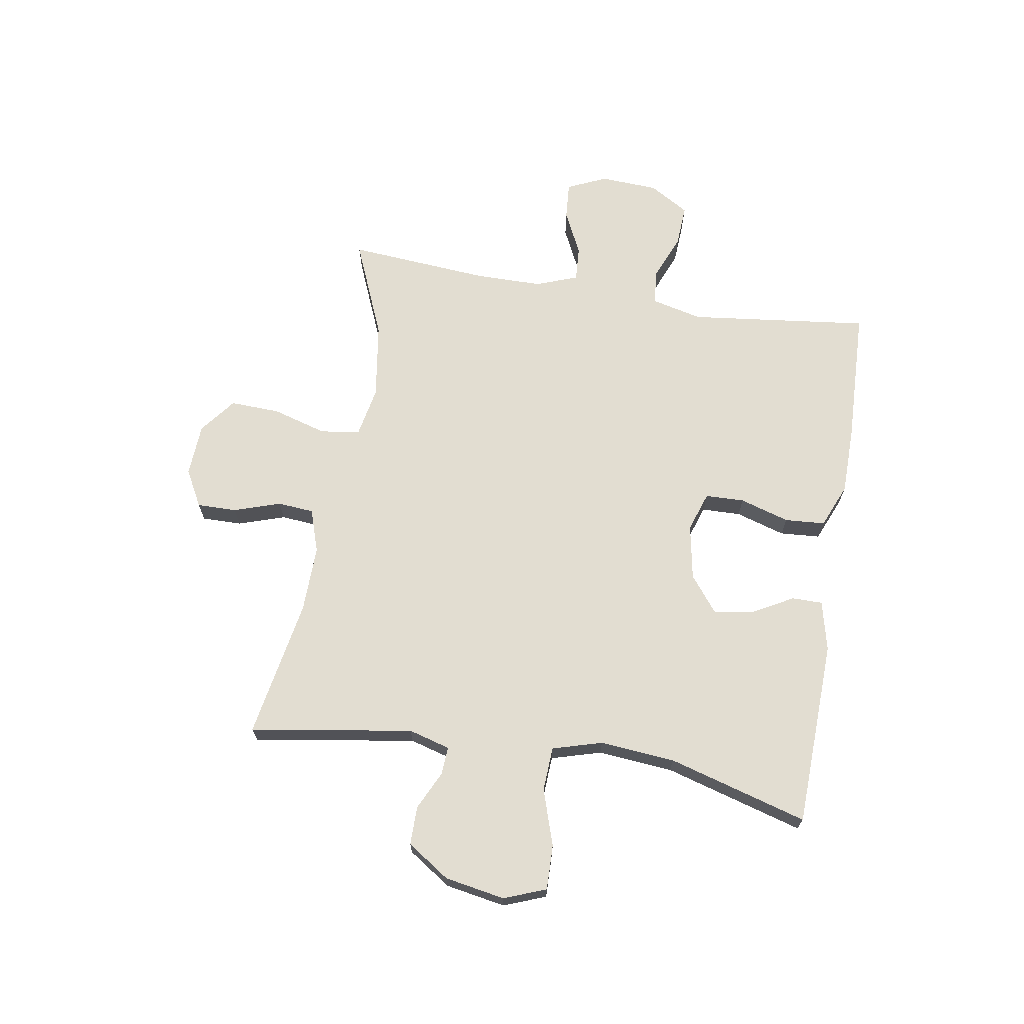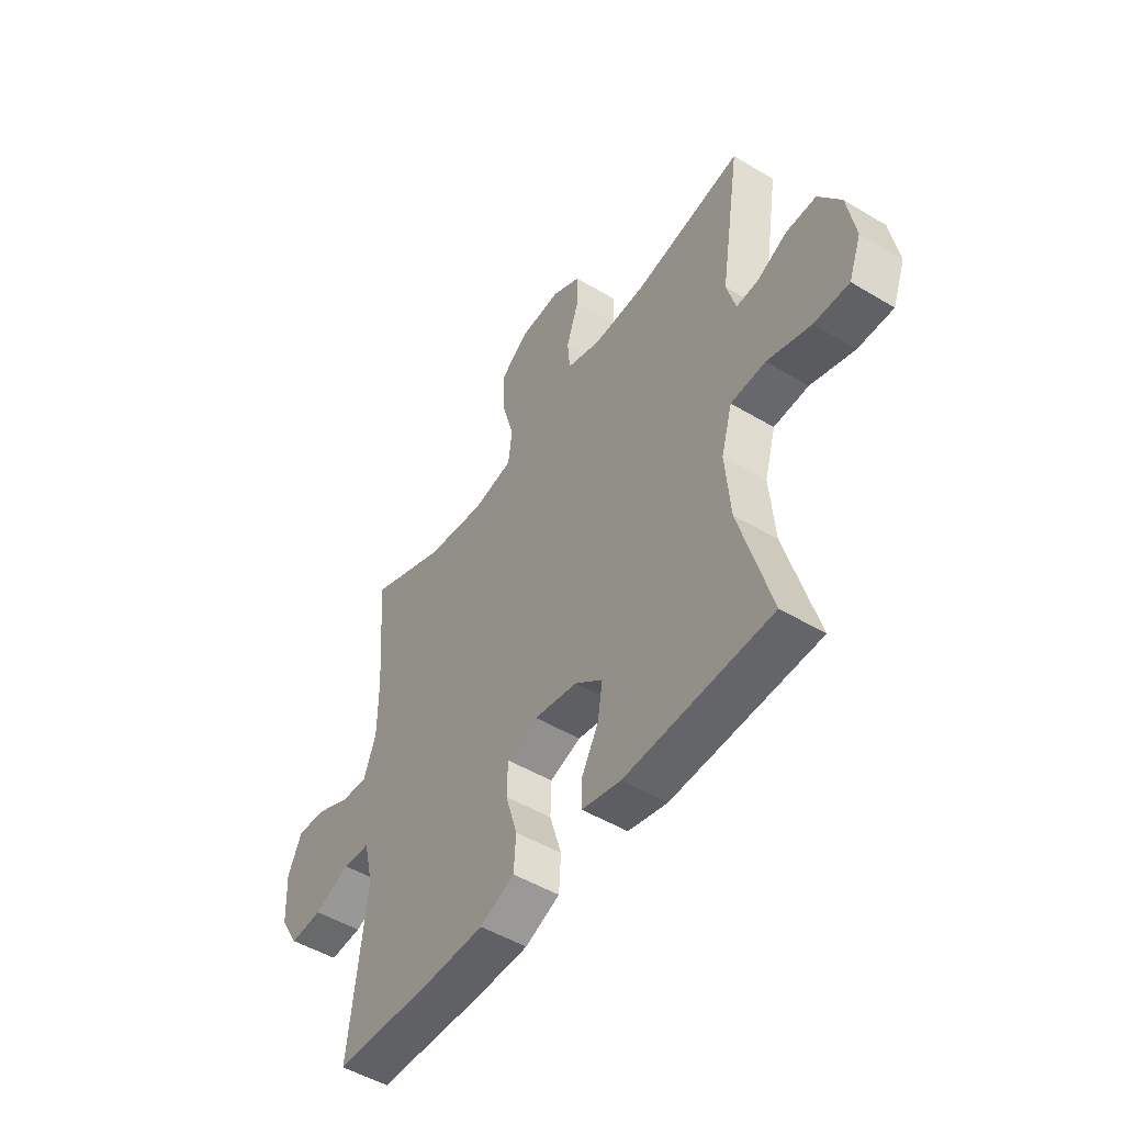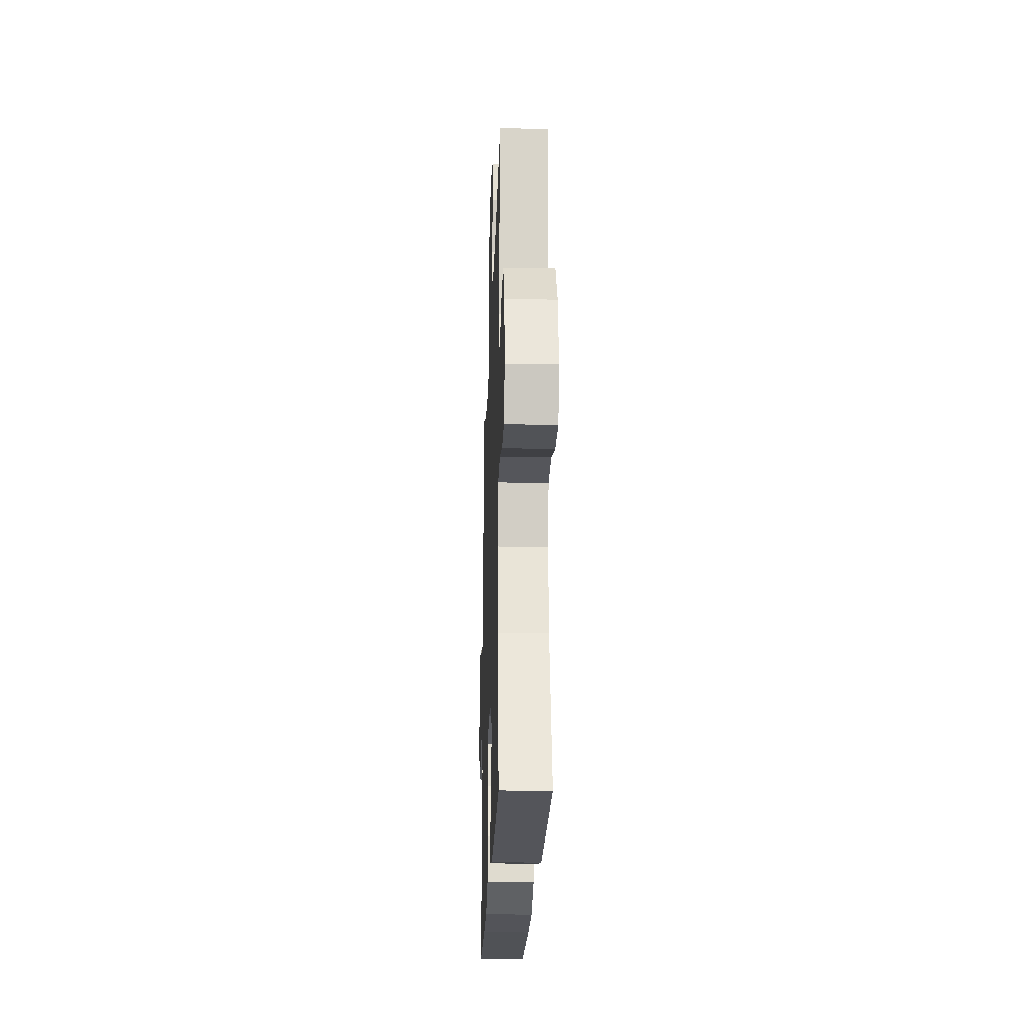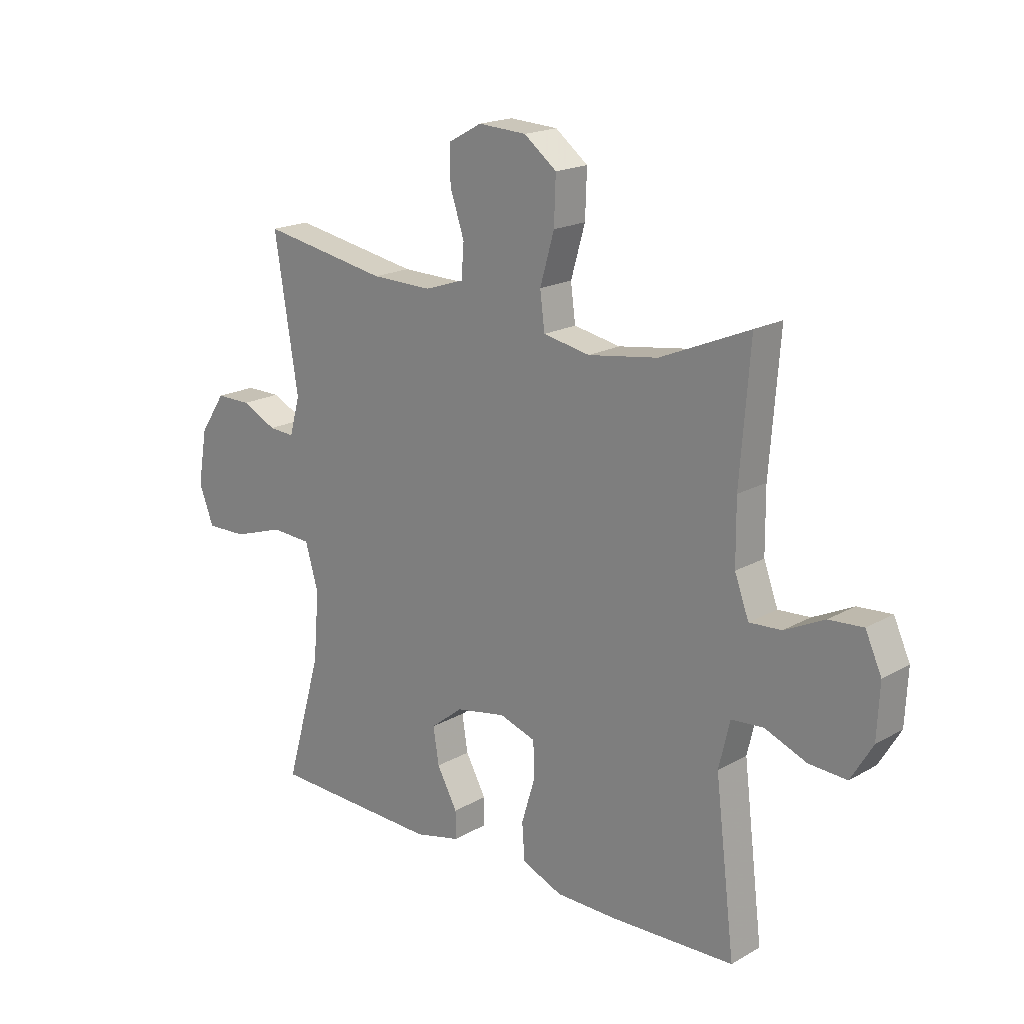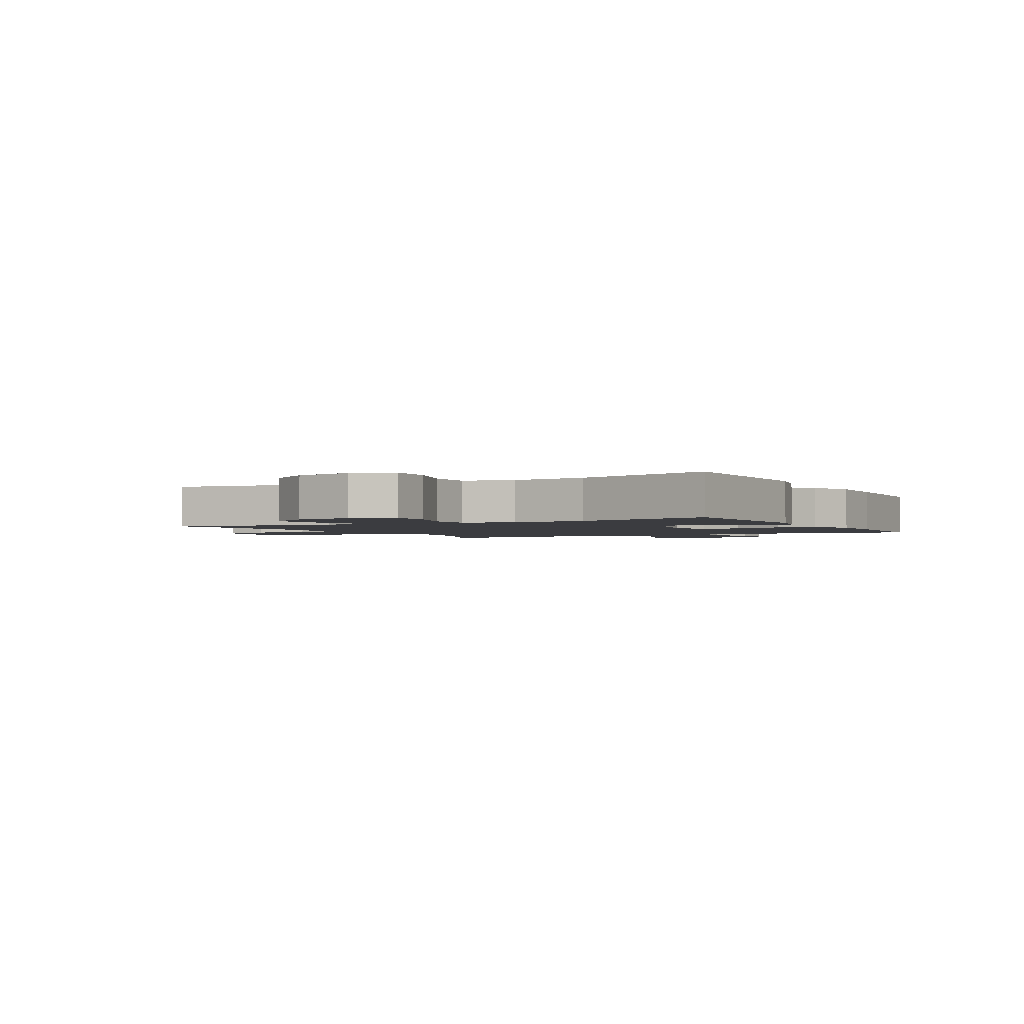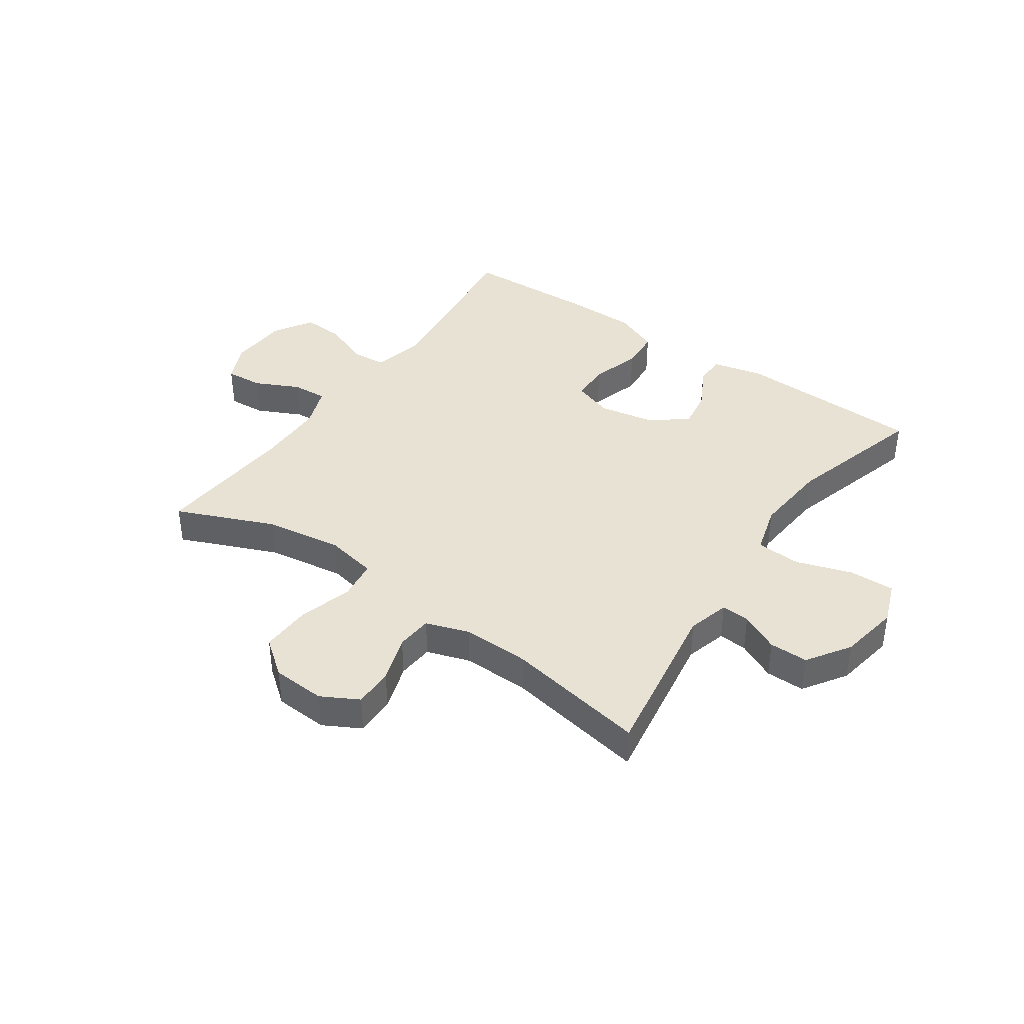
<metadata>
{"format":"obj","ext":"obj","renderer":"f3d","projection":"perspective","resolution":1024,"background":"white","views":[{"elev":68.4,"azim":99.5,"up":"+Y"},{"elev":-49.8,"azim":56.6,"up":"+Z"},{"elev":-23.2,"azim":88.0,"up":"+Z"},{"elev":18.7,"azim":-137.1,"up":"+Z"},{"elev":-2.1,"azim":118.3,"up":"+Y"},{"elev":39.9,"azim":34.9,"up":"+Y"}]}
</metadata>
<code>
v -0.5 0.07 -0.5
v -0.462 0.07 -0.186
v -0.483 0.07 -0.097
v -0.544 0.07 -0.092
v -0.624 0.07 -0.124
v -0.696 0.07 -0.128
v -0.737 0.07 -0.059
v -0.742 0.07 0.042
v -0.711 0.07 0.11
v -0.646 0.07 0.105
v -0.57 0.07 0.068
v -0.509 0.07 0.064
v -0.482 0.07 0.137
v -0.481 0.07 0.254
v -0.5 0.07 0.5
v -0.33 0.07 0.428
v -0.197 0.07 0.408
v -0.108 0.07 0.425
v -0.099 0.07 0.494
v -0.126 0.07 0.588
v -0.129 0.07 0.675
v -0.067 0.07 0.723
v 0.025 0.07 0.728
v 0.089 0.07 0.693
v 0.088 0.07 0.624
v 0.061 0.07 0.543
v 0.066 0.07 0.48
v 0.141 0.07 0.455
v 0.257 0.07 0.457
v 0.5 0.07 0.5
v 0.455 0.07 0.217
v 0.475 0.07 0.145
v 0.524 0.07 0.148
v 0.591 0.07 0.18
v 0.658 0.07 0.18
v 0.707 0.07 0.106
v 0.725 0.07 0.002
v 0.697 0.07 -0.071
v 0.619 0.07 -0.069
v 0.522 0.07 -0.037
v 0.445 0.07 -0.041
v 0.42 0.07 -0.127
v 0.431 0.07 -0.258
v 0.5 0.07 -0.5
v 0.176 0.07 -0.51
v 0.089 0.07 -0.489
v 0.089 0.07 -0.436
v 0.128 0.07 -0.365
v 0.139 0.07 -0.296
v 0.077 0.07 -0.247
v -0.019 0.07 -0.229
v -0.088 0.07 -0.252
v -0.09 0.07 -0.32
v -0.064 0.07 -0.406
v -0.069 0.07 -0.476
v -0.146 0.07 -0.508
v -0.263 0.07 -0.509
v -0.5 0 -0.5
v -0.462 0 -0.186
v -0.483 0 -0.097
v -0.544 0 -0.092
v -0.624 0 -0.124
v -0.696 0 -0.128
v -0.737 0 -0.059
v -0.742 0 0.042
v -0.711 0 0.11
v -0.646 0 0.105
v -0.57 0 0.068
v -0.509 0 0.064
v -0.482 0 0.137
v -0.481 0 0.254
v -0.5 0 0.5
v -0.33 0 0.428
v -0.197 0 0.408
v -0.108 0 0.425
v -0.099 0 0.494
v -0.126 0 0.588
v -0.129 0 0.675
v -0.067 0 0.723
v 0.025 0 0.728
v 0.089 0 0.693
v 0.088 0 0.624
v 0.061 0 0.543
v 0.066 0 0.48
v 0.141 0 0.455
v 0.257 0 0.457
v 0.5 0 0.5
v 0.455 0 0.217
v 0.475 0 0.145
v 0.524 0 0.148
v 0.591 0 0.18
v 0.658 0 0.18
v 0.707 0 0.106
v 0.725 0 0.002
v 0.697 0 -0.071
v 0.619 0 -0.069
v 0.522 0 -0.037
v 0.445 0 -0.041
v 0.42 0 -0.127
v 0.431 0 -0.258
v 0.5 0 -0.5
v 0.176 0 -0.51
v 0.089 0 -0.489
v 0.089 0 -0.436
v 0.128 0 -0.365
v 0.139 0 -0.296
v 0.077 0 -0.247
v -0.019 0 -0.229
v -0.088 0 -0.252
v -0.09 0 -0.32
v -0.064 0 -0.406
v -0.069 0 -0.476
v -0.146 0 -0.508
v -0.263 0 -0.509
f 57 1 2
f 56 57 2
f 55 56 2
f 54 55 2
f 53 54 2
f 52 53 2 3
f 51 52 3
f 50 51 3
f 46 47 48
f 45 46 48
f 44 45 48
f 43 44 48
f 42 43 48 49
f 41 42 49 50
f 38 39 40
f 37 38 40
f 36 37 40
f 35 36 40
f 34 35 40
f 33 34 40
f 32 33 40 41
f 41 50 3
f 32 41 3
f 31 32 3
f 24 25 26
f 23 24 26
f 22 23 26
f 21 22 26
f 20 21 26
f 19 20 26
f 18 19 26 27
f 14 15 16
f 13 14 16 17
f 12 13 17 18
f 9 10 11
f 8 9 11
f 7 8 11
f 6 7 11
f 5 6 11
f 4 5 11
f 4 11 12
f 3 4 12
f 31 3 12
f 30 31 12
f 29 30 12
f 18 27 28
f 12 18 28 29
f 59 58 114
f 59 114 113
f 59 113 112
f 59 112 111
f 59 111 110
f 60 59 110 109
f 60 109 108
f 60 108 107
f 105 104 103
f 105 103 102
f 105 102 101
f 105 101 100
f 106 105 100 99
f 107 106 99 98
f 97 96 95
f 97 95 94
f 97 94 93
f 97 93 92
f 97 92 91
f 97 91 90
f 98 97 90 89
f 60 107 98
f 60 98 89
f 60 89 88
f 83 82 81
f 83 81 80
f 83 80 79
f 83 79 78
f 83 78 77
f 83 77 76
f 84 83 76 75
f 73 72 71
f 74 73 71 70
f 75 74 70 69
f 68 67 66
f 68 66 65
f 68 65 64
f 68 64 63
f 68 63 62
f 68 62 61
f 69 68 61
f 69 61 60
f 69 60 88
f 69 88 87
f 69 87 86
f 85 84 75
f 86 85 75 69
f 1 58 59 2
f 2 59 60 3
f 3 60 61 4
f 4 61 62 5
f 5 62 63 6
f 6 63 64 7
f 7 64 65 8
f 8 65 66 9
f 9 66 67 10
f 10 67 68 11
f 11 68 69 12
f 12 69 70 13
f 13 70 71 14
f 14 71 72 15
f 15 72 73 16
f 16 73 74 17
f 17 74 75 18
f 18 75 76 19
f 19 76 77 20
f 20 77 78 21
f 21 78 79 22
f 22 79 80 23
f 23 80 81 24
f 24 81 82 25
f 25 82 83 26
f 26 83 84 27
f 27 84 85 28
f 28 85 86 29
f 29 86 87 30
f 30 87 88 31
f 31 88 89 32
f 32 89 90 33
f 33 90 91 34
f 34 91 92 35
f 35 92 93 36
f 36 93 94 37
f 37 94 95 38
f 38 95 96 39
f 39 96 97 40
f 40 97 98 41
f 41 98 99 42
f 42 99 100 43
f 43 100 101 44
f 44 101 102 45
f 45 102 103 46
f 46 103 104 47
f 47 104 105 48
f 48 105 106 49
f 49 106 107 50
f 50 107 108 51
f 51 108 109 52
f 52 109 110 53
f 53 110 111 54
f 54 111 112 55
f 55 112 113 56
f 56 113 114 57
f 57 114 58 1

</code>
